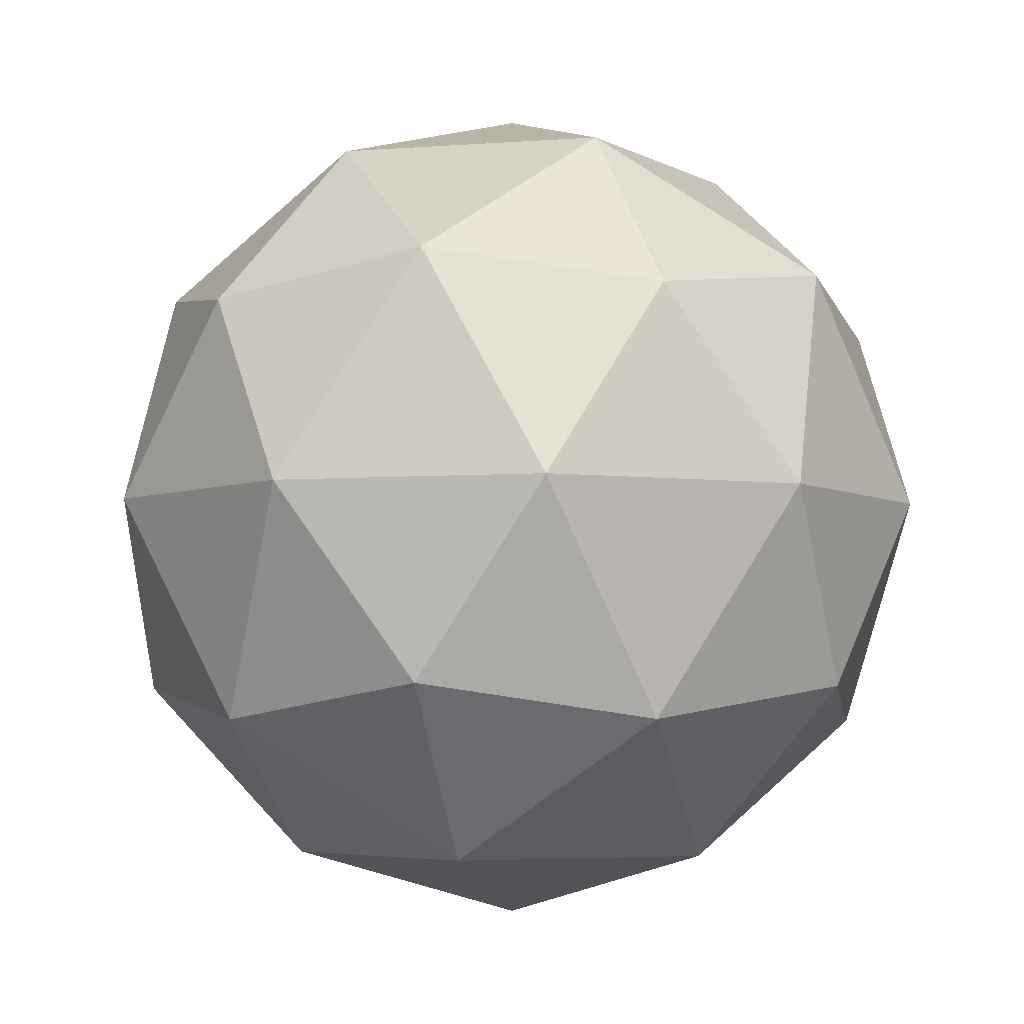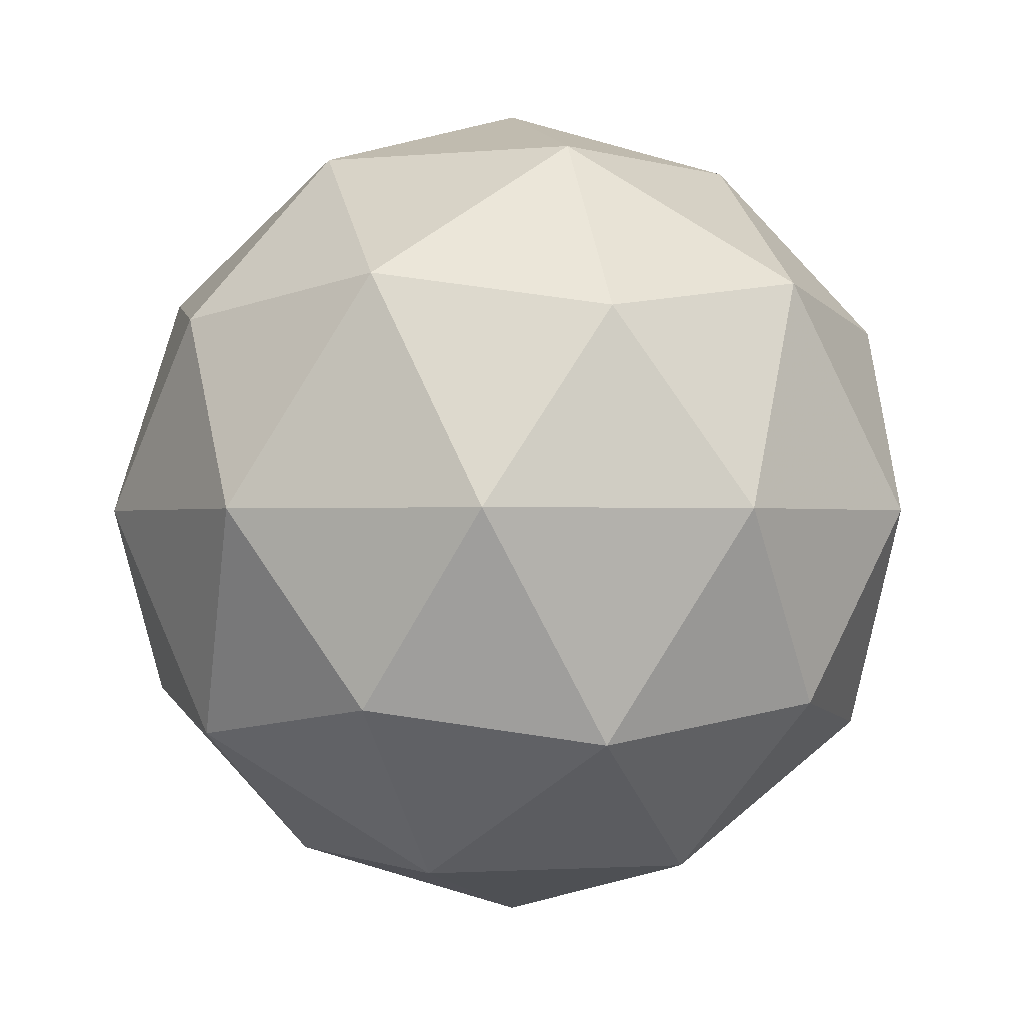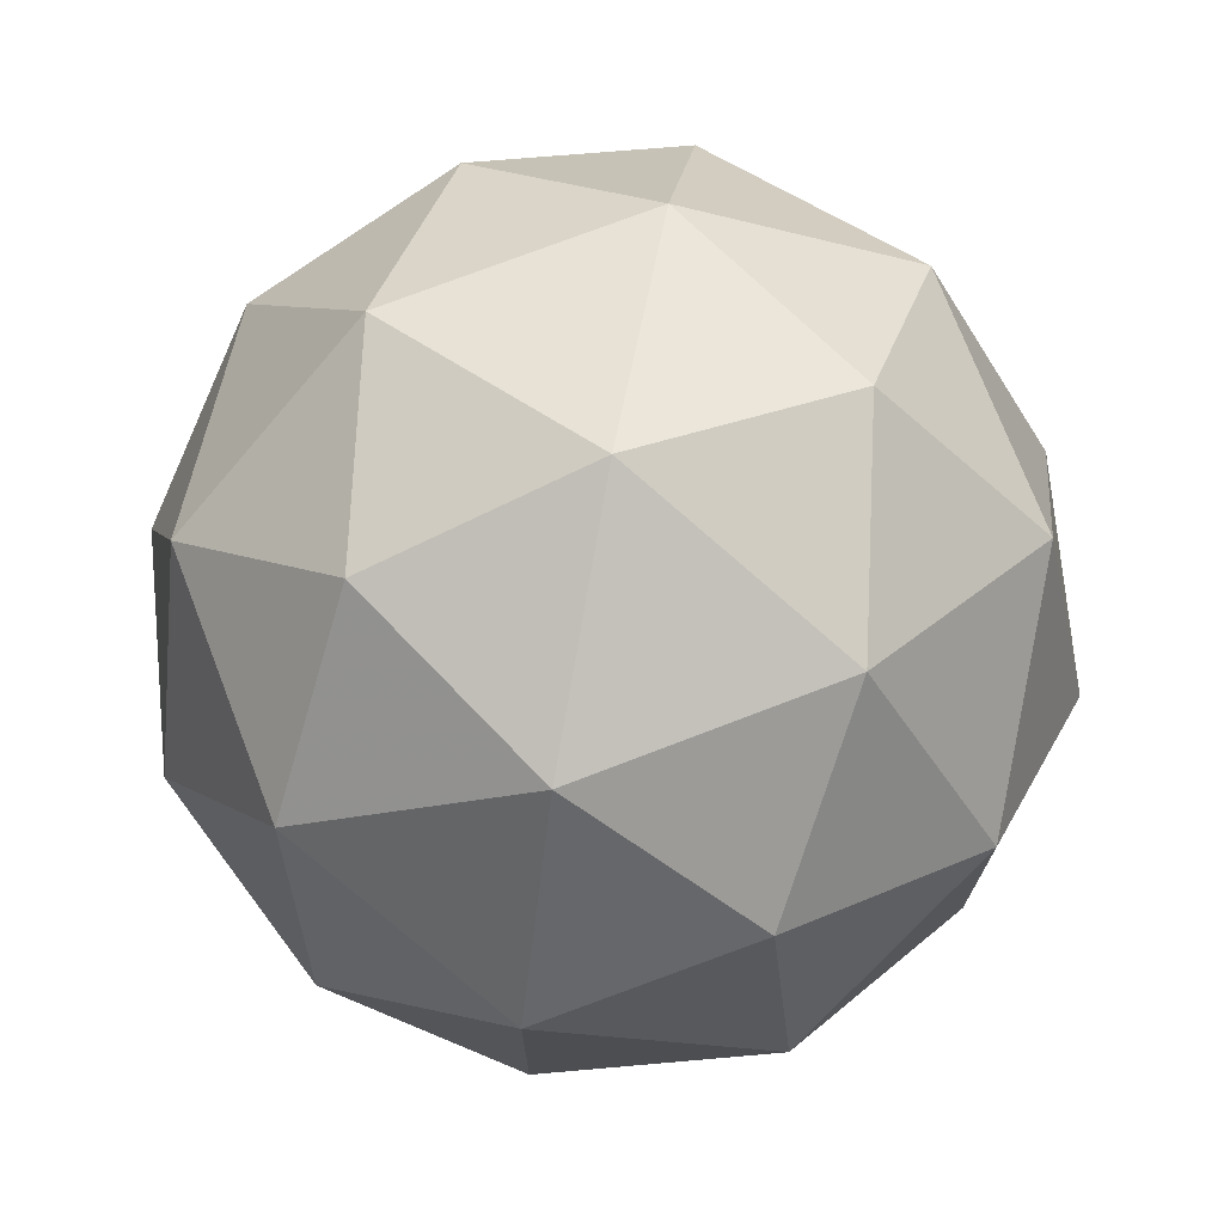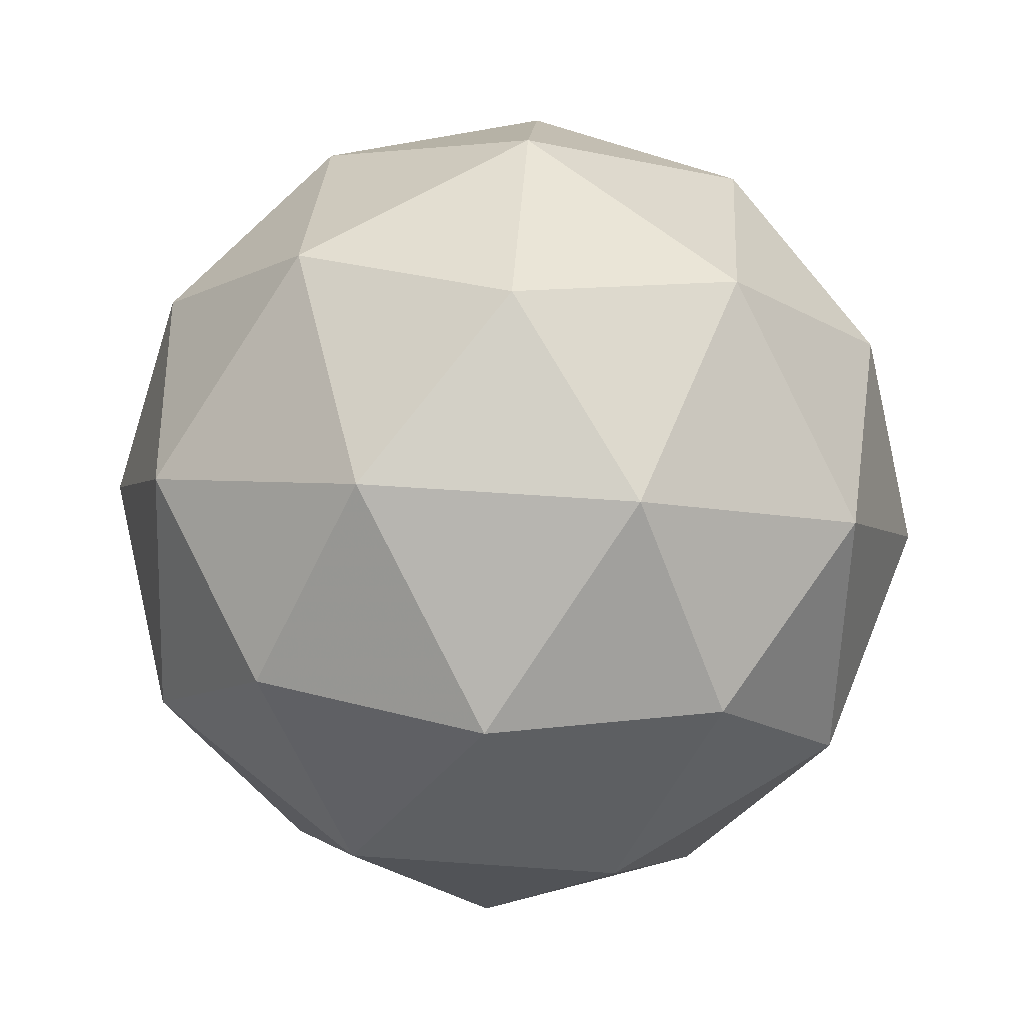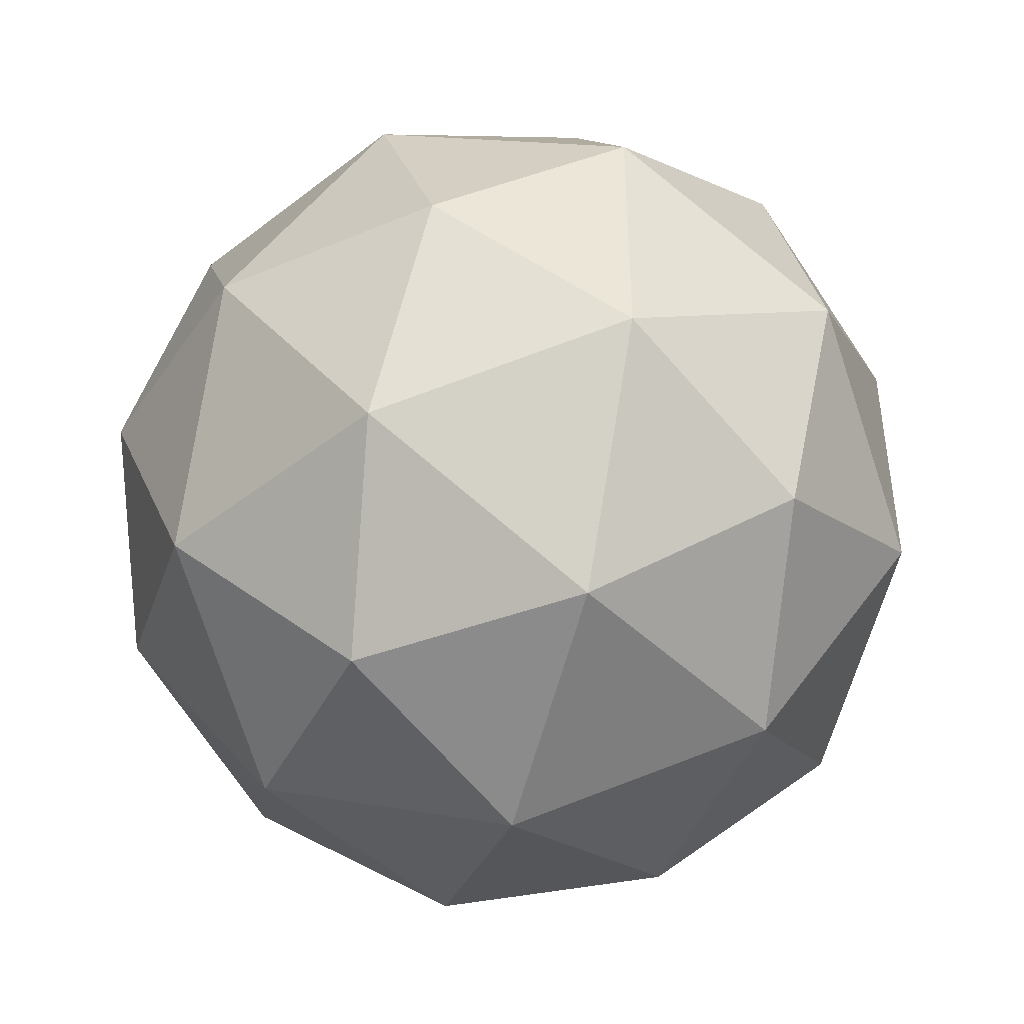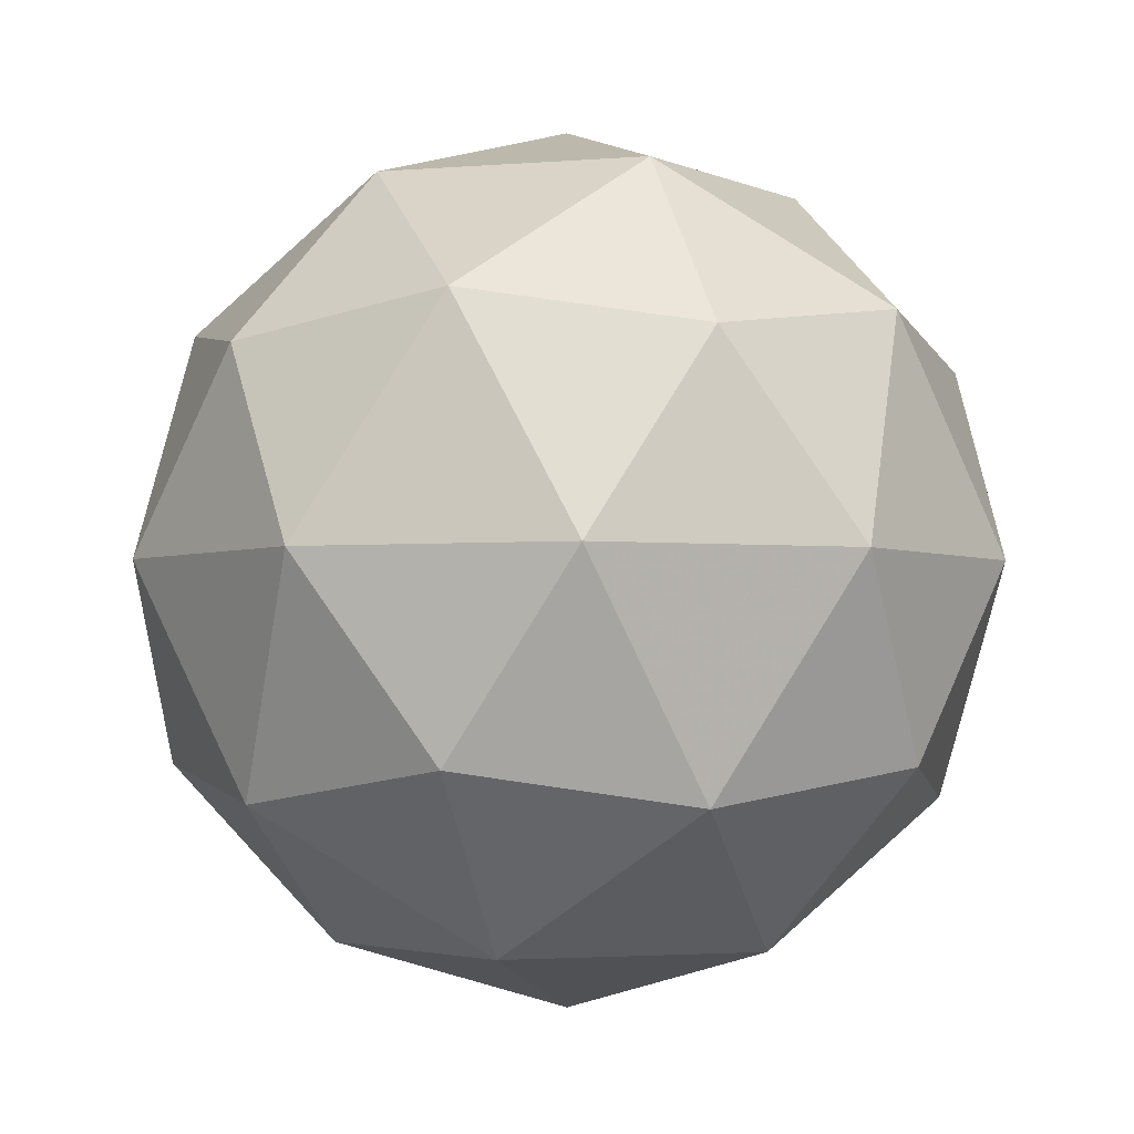
<metadata>
{"format":"obj","ext":"obj","renderer":"f3d","projection":"perspective","resolution":1024,"background":"white","views":[{"elev":-4.8,"azim":-76.2,"up":"+Y"},{"elev":-0.6,"azim":75.7,"up":"+Y"},{"elev":73.4,"azim":-142.8,"up":"+Z"},{"elev":61.0,"azim":-13.9,"up":"+Y"},{"elev":-44.9,"azim":-169.6,"up":"+Z"},{"elev":-2.9,"azim":142.3,"up":"+Y"}]}
</metadata>
<code>
g RIPR-i1-g152-s151
v -6874 8167 2298
v -6785 8198 2362
v -6908 8198 2403
v -6722 8283 2408
v -6695 8267 2298
v -6984 8198 2298
v -6908 8198 2193
v -6785 8198 2233
v -6674 8377 2362
v -6932 8283 2476
v -6819 8267 2467
v -6874 8377 2508
v -7062 8283 2298
v -7018 8267 2403
v -7074 8377 2362
v -6932 8283 2119
v -7018 8267 2193
v -6997 8377 2128
v -6722 8283 2187
v -6819 8267 2128
v -6750 8377 2128
v -6750 8377 2467
v -6997 8377 2467
v -7074 8377 2233
v -6874 8377 2088
v -6674 8377 2233
v -6816 8471 2476
v -6729 8487 2403
v -6840 8556 2403
v -7026 8471 2408
v -6929 8487 2467
v -6963 8556 2362
v -7026 8471 2187
v -7053 8487 2298
v -6963 8556 2233
v -6816 8471 2119
v -6929 8487 2128
v -6840 8556 2193
v -6686 8471 2298
v -6729 8487 2193
v -6763 8556 2298
v -6874 8587 2298
f 1 2 3
f 4 2 5
f 1 3 6
f 1 6 7
f 1 7 8
f 4 5 9
f 10 11 12
f 13 14 15
f 16 17 18
f 19 20 21
f 4 9 22
f 10 12 23
f 13 15 24
f 16 18 25
f 19 21 26
f 27 28 29
f 30 31 32
f 33 34 35
f 36 37 38
f 39 40 41
f 41 38 42
f 41 40 38
f 40 36 38
f 38 35 42
f 38 37 35
f 37 33 35
f 35 32 42
f 35 34 32
f 34 30 32
f 32 29 42
f 32 31 29
f 31 27 29
f 29 41 42
f 29 28 41
f 28 39 41
f 26 40 39
f 26 21 40
f 21 36 40
f 25 37 36
f 25 18 37
f 18 33 37
f 24 34 33
f 24 15 34
f 15 30 34
f 23 31 30
f 23 12 31
f 12 27 31
f 22 28 27
f 22 9 28
f 9 39 28
f 21 25 36
f 21 20 25
f 20 16 25
f 18 24 33
f 18 17 24
f 17 13 24
f 15 23 30
f 15 14 23
f 14 10 23
f 12 22 27
f 12 11 22
f 11 4 22
f 9 26 39
f 9 5 26
f 5 19 26
f 8 20 19
f 8 7 20
f 7 16 20
f 7 17 16
f 7 6 17
f 6 13 17
f 6 14 13
f 6 3 14
f 3 10 14
f 5 8 19
f 5 2 8
f 2 1 8
f 3 11 10
f 3 2 11
f 2 4 11
f 2 4 11

</code>
